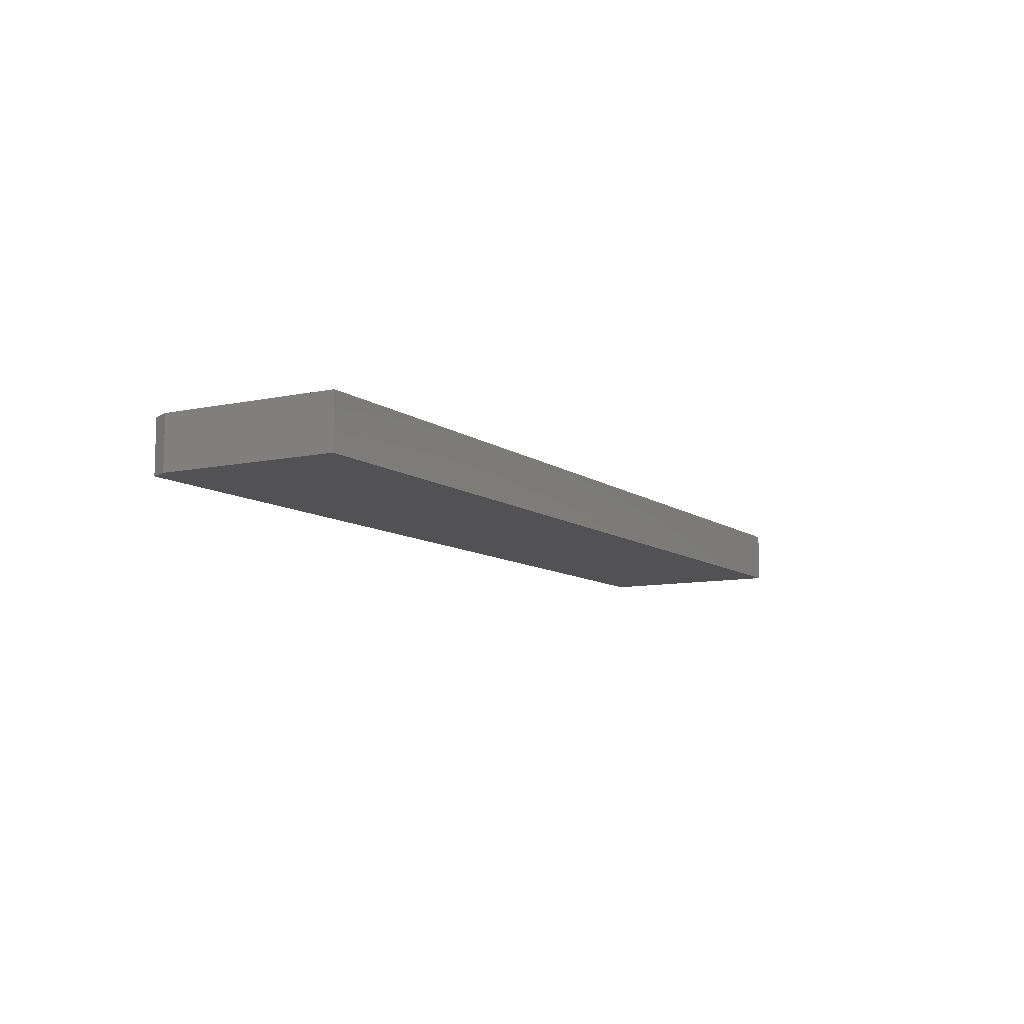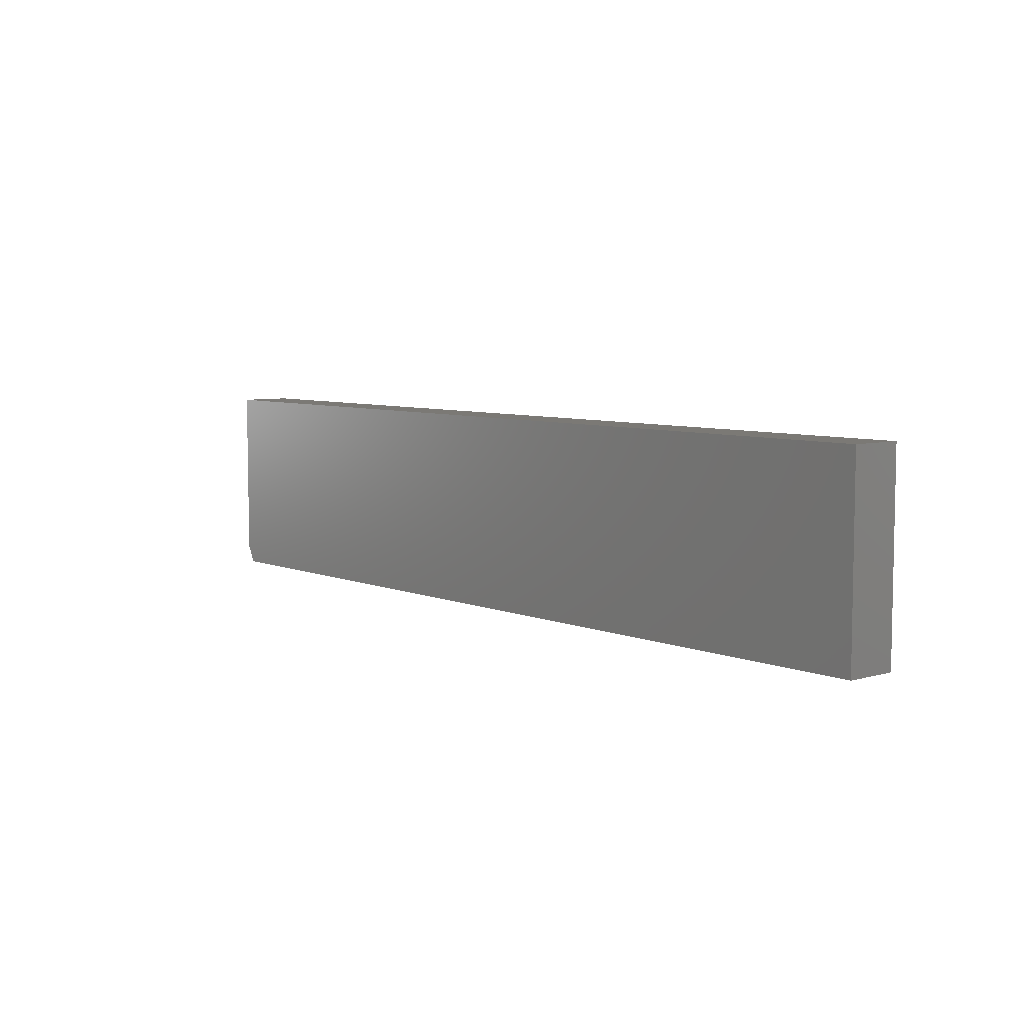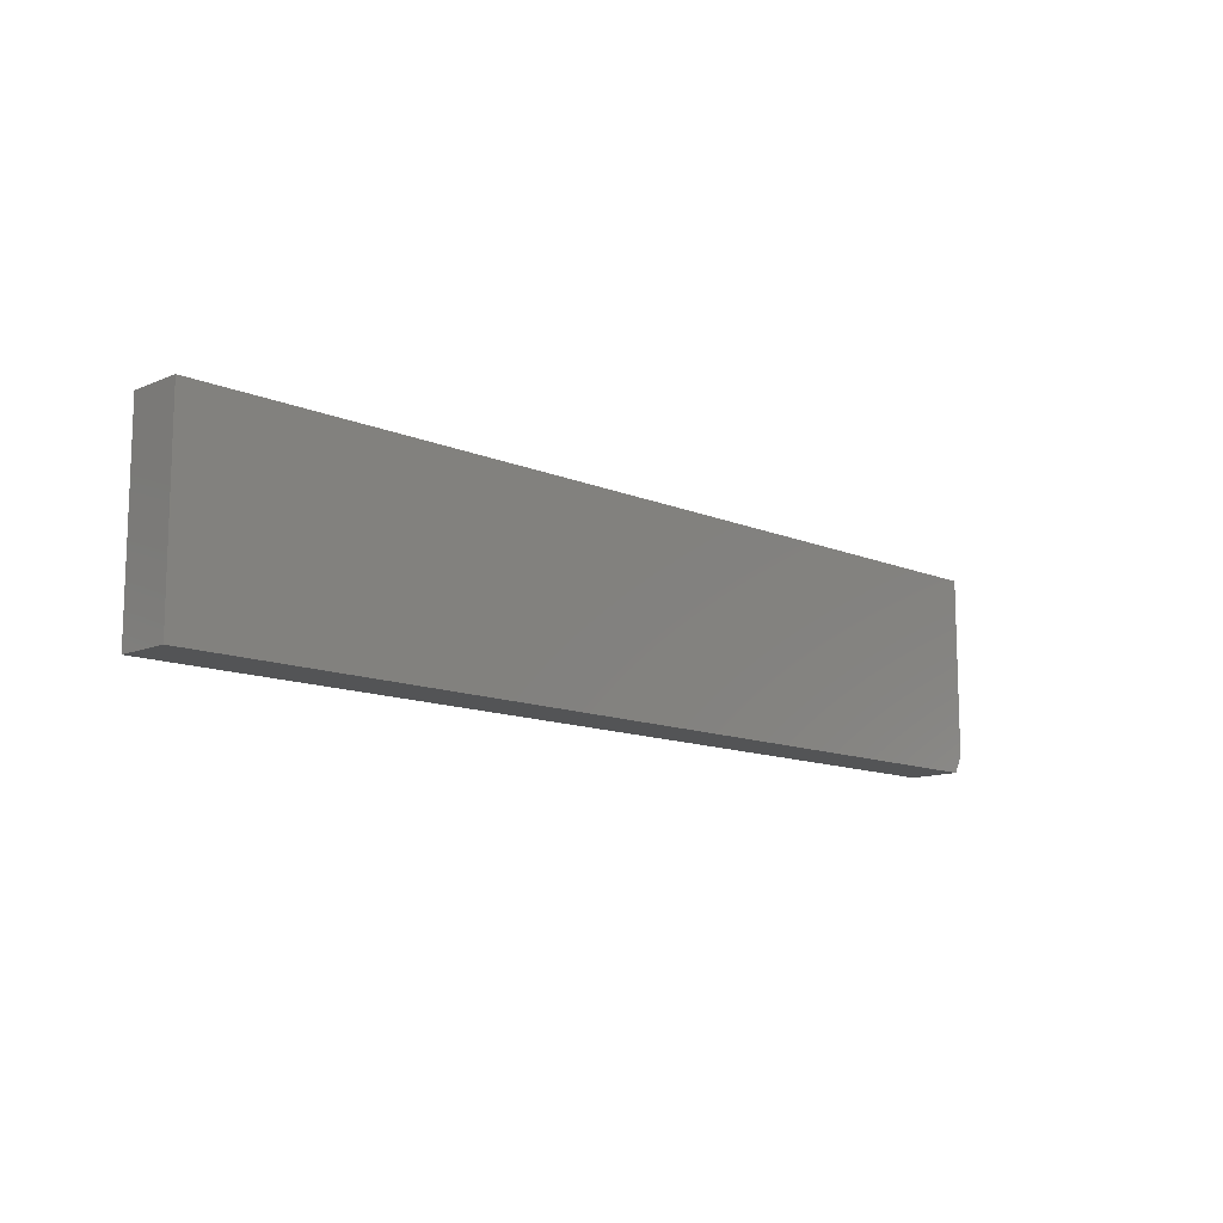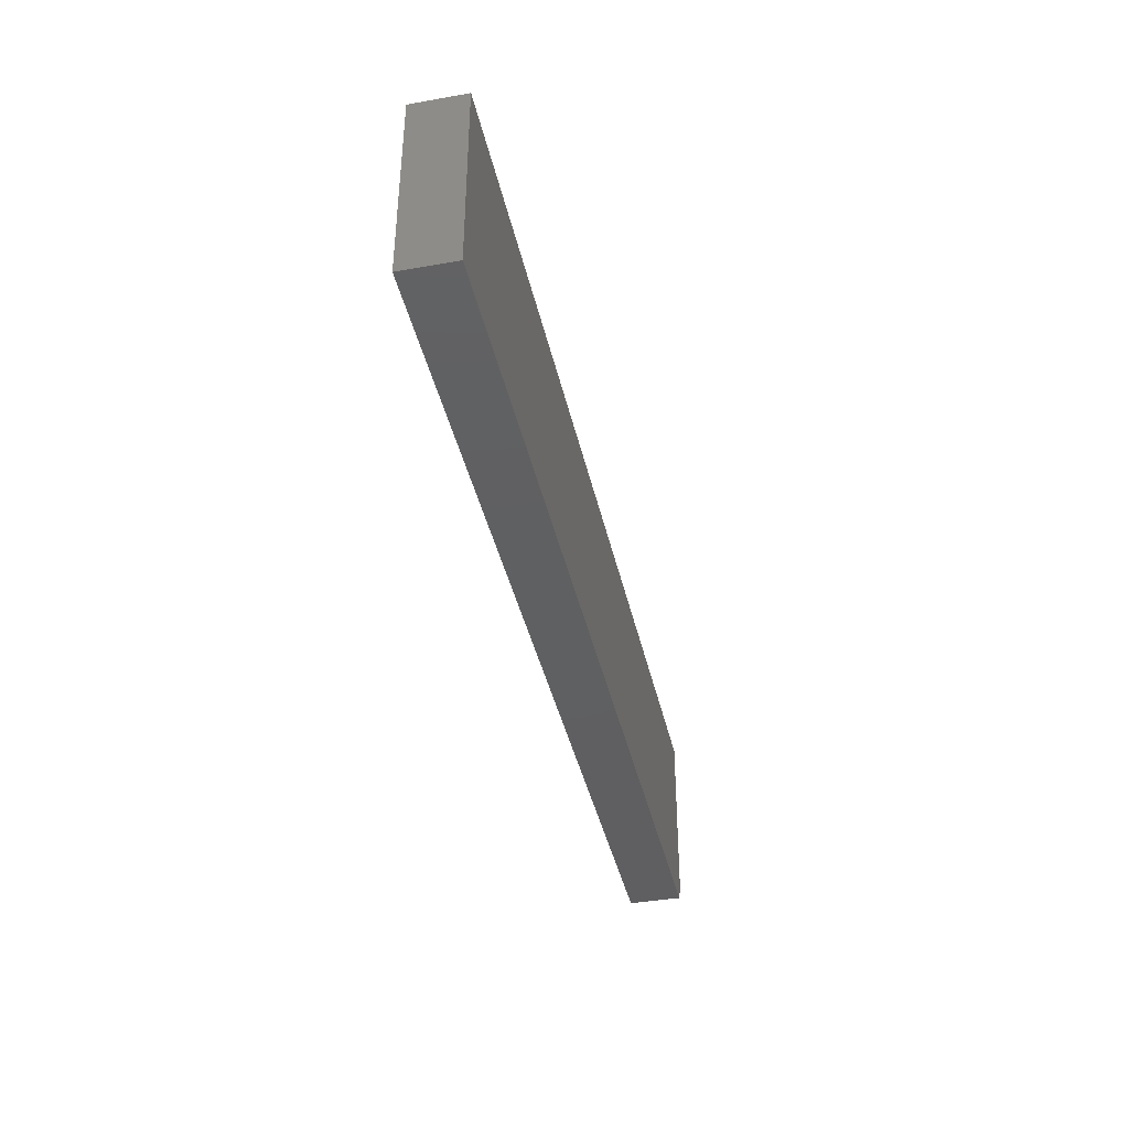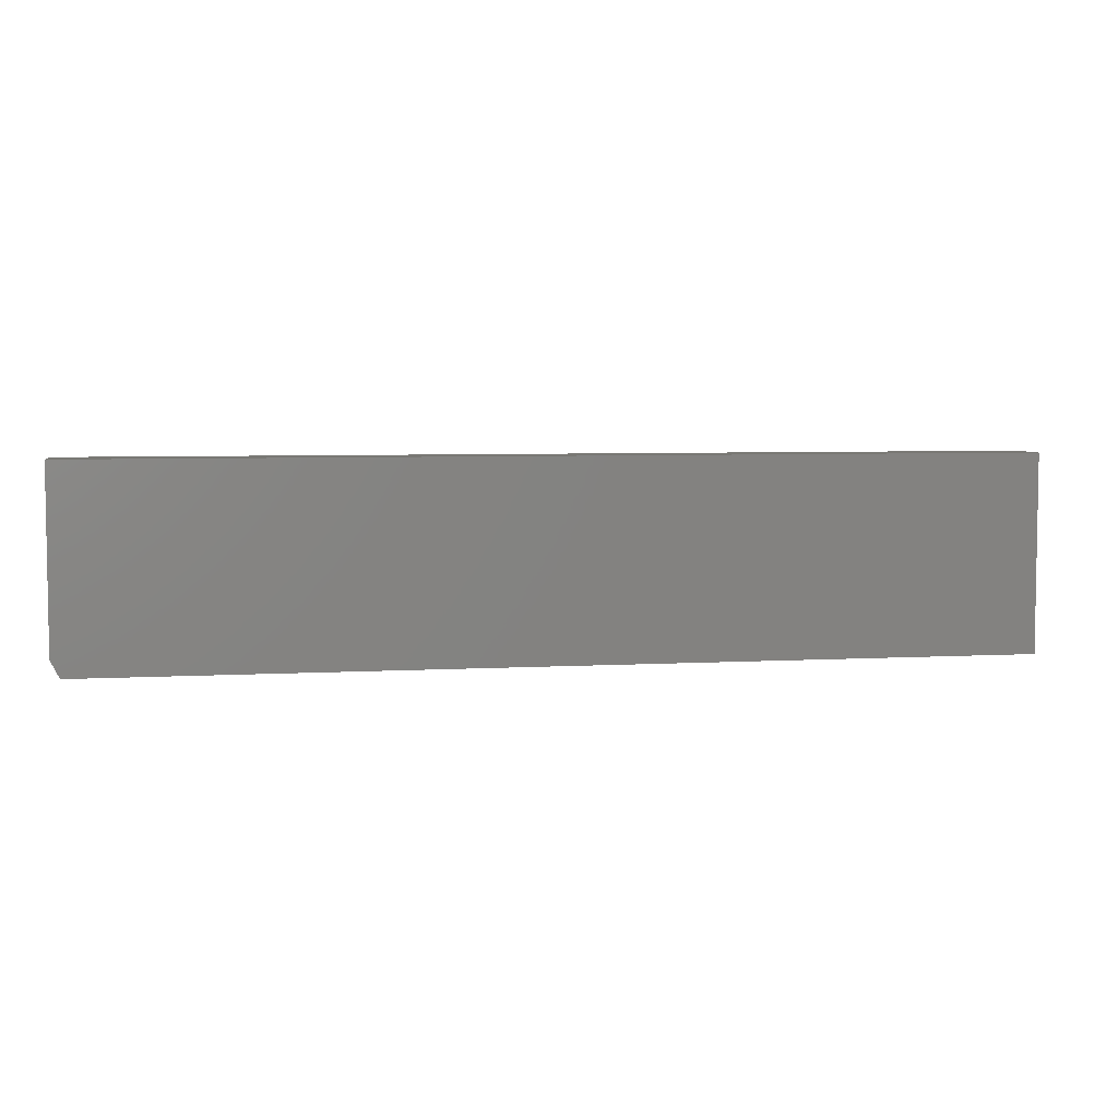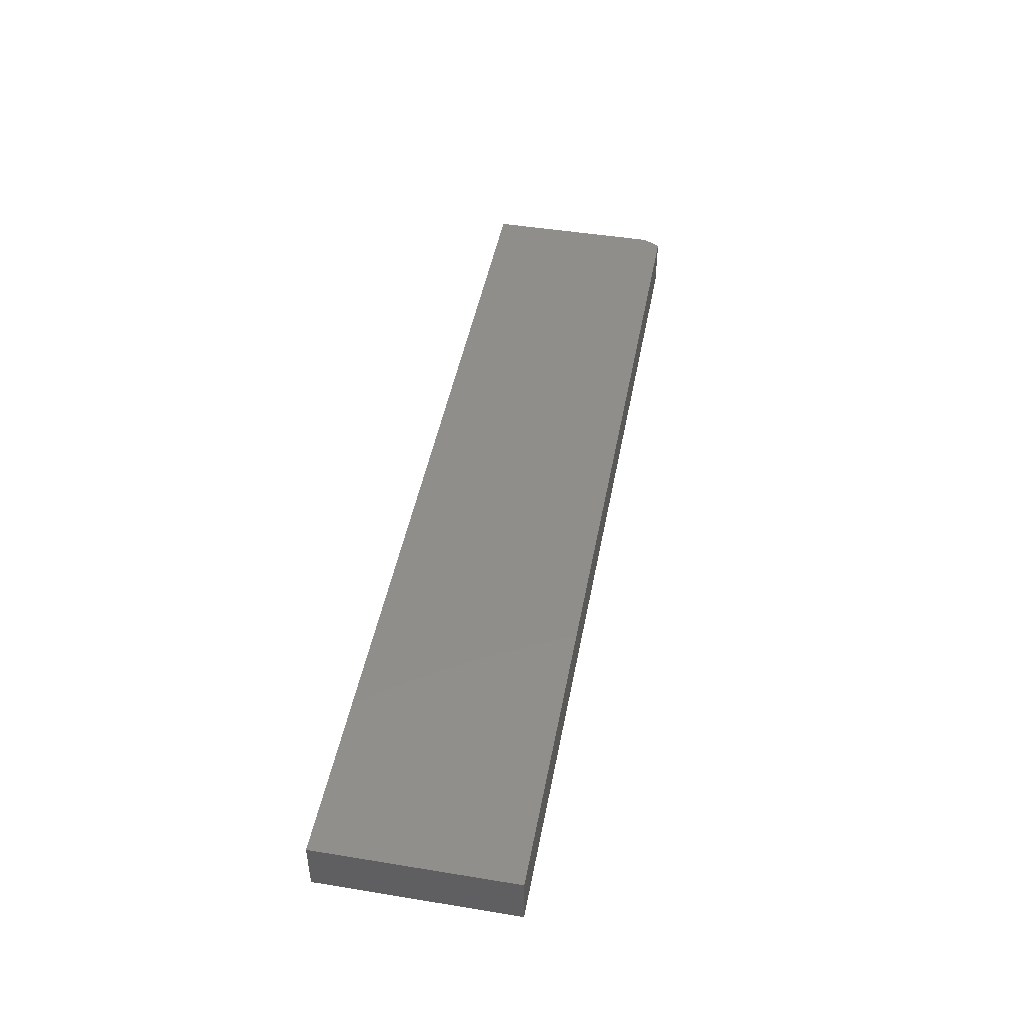
<metadata>
{"format":"stl","ext":"stl","renderer":"f3d","projection":"perspective","resolution":1024,"background":"white","views":[{"elev":-9.4,"azim":-60.4,"up":"+Y"},{"elev":6.5,"azim":49.8,"up":"+Z"},{"elev":-12.1,"azim":134.9,"up":"+Z"},{"elev":-39.8,"azim":102.3,"up":"+Z"},{"elev":5.3,"azim":-10.0,"up":"+Z"},{"elev":46.1,"azim":100.6,"up":"+Y"}]}
</metadata>
<code>
# stl→obj: 10 verts, 16 faces
v 0.75 -0.04688 0.1587
v -0.07812 -0.04688 0.1587
v 0.75 -0.04688 -0.01562
v -0.07812 -0.04688 3.469e-18
v -0.07031 -0.04688 -0.01562
v -0.07031 4.337e-19 -0.01562
v -0.07812 9.487e-19 0
v 0.75 4.597e-17 -0.01562
v -0.07812 1.059e-17 0.1587
v 0.75 5.656e-17 0.1587
f 1 2 3
f 3 2 4
f 3 4 5
f 6 7 8
f 8 7 9
f 8 9 10
f 2 9 4
f 4 9 7
f 5 6 3
f 3 6 8
f 4 7 5
f 5 7 6
f 1 10 2
f 2 10 9
f 3 8 1
f 1 8 10

</code>
